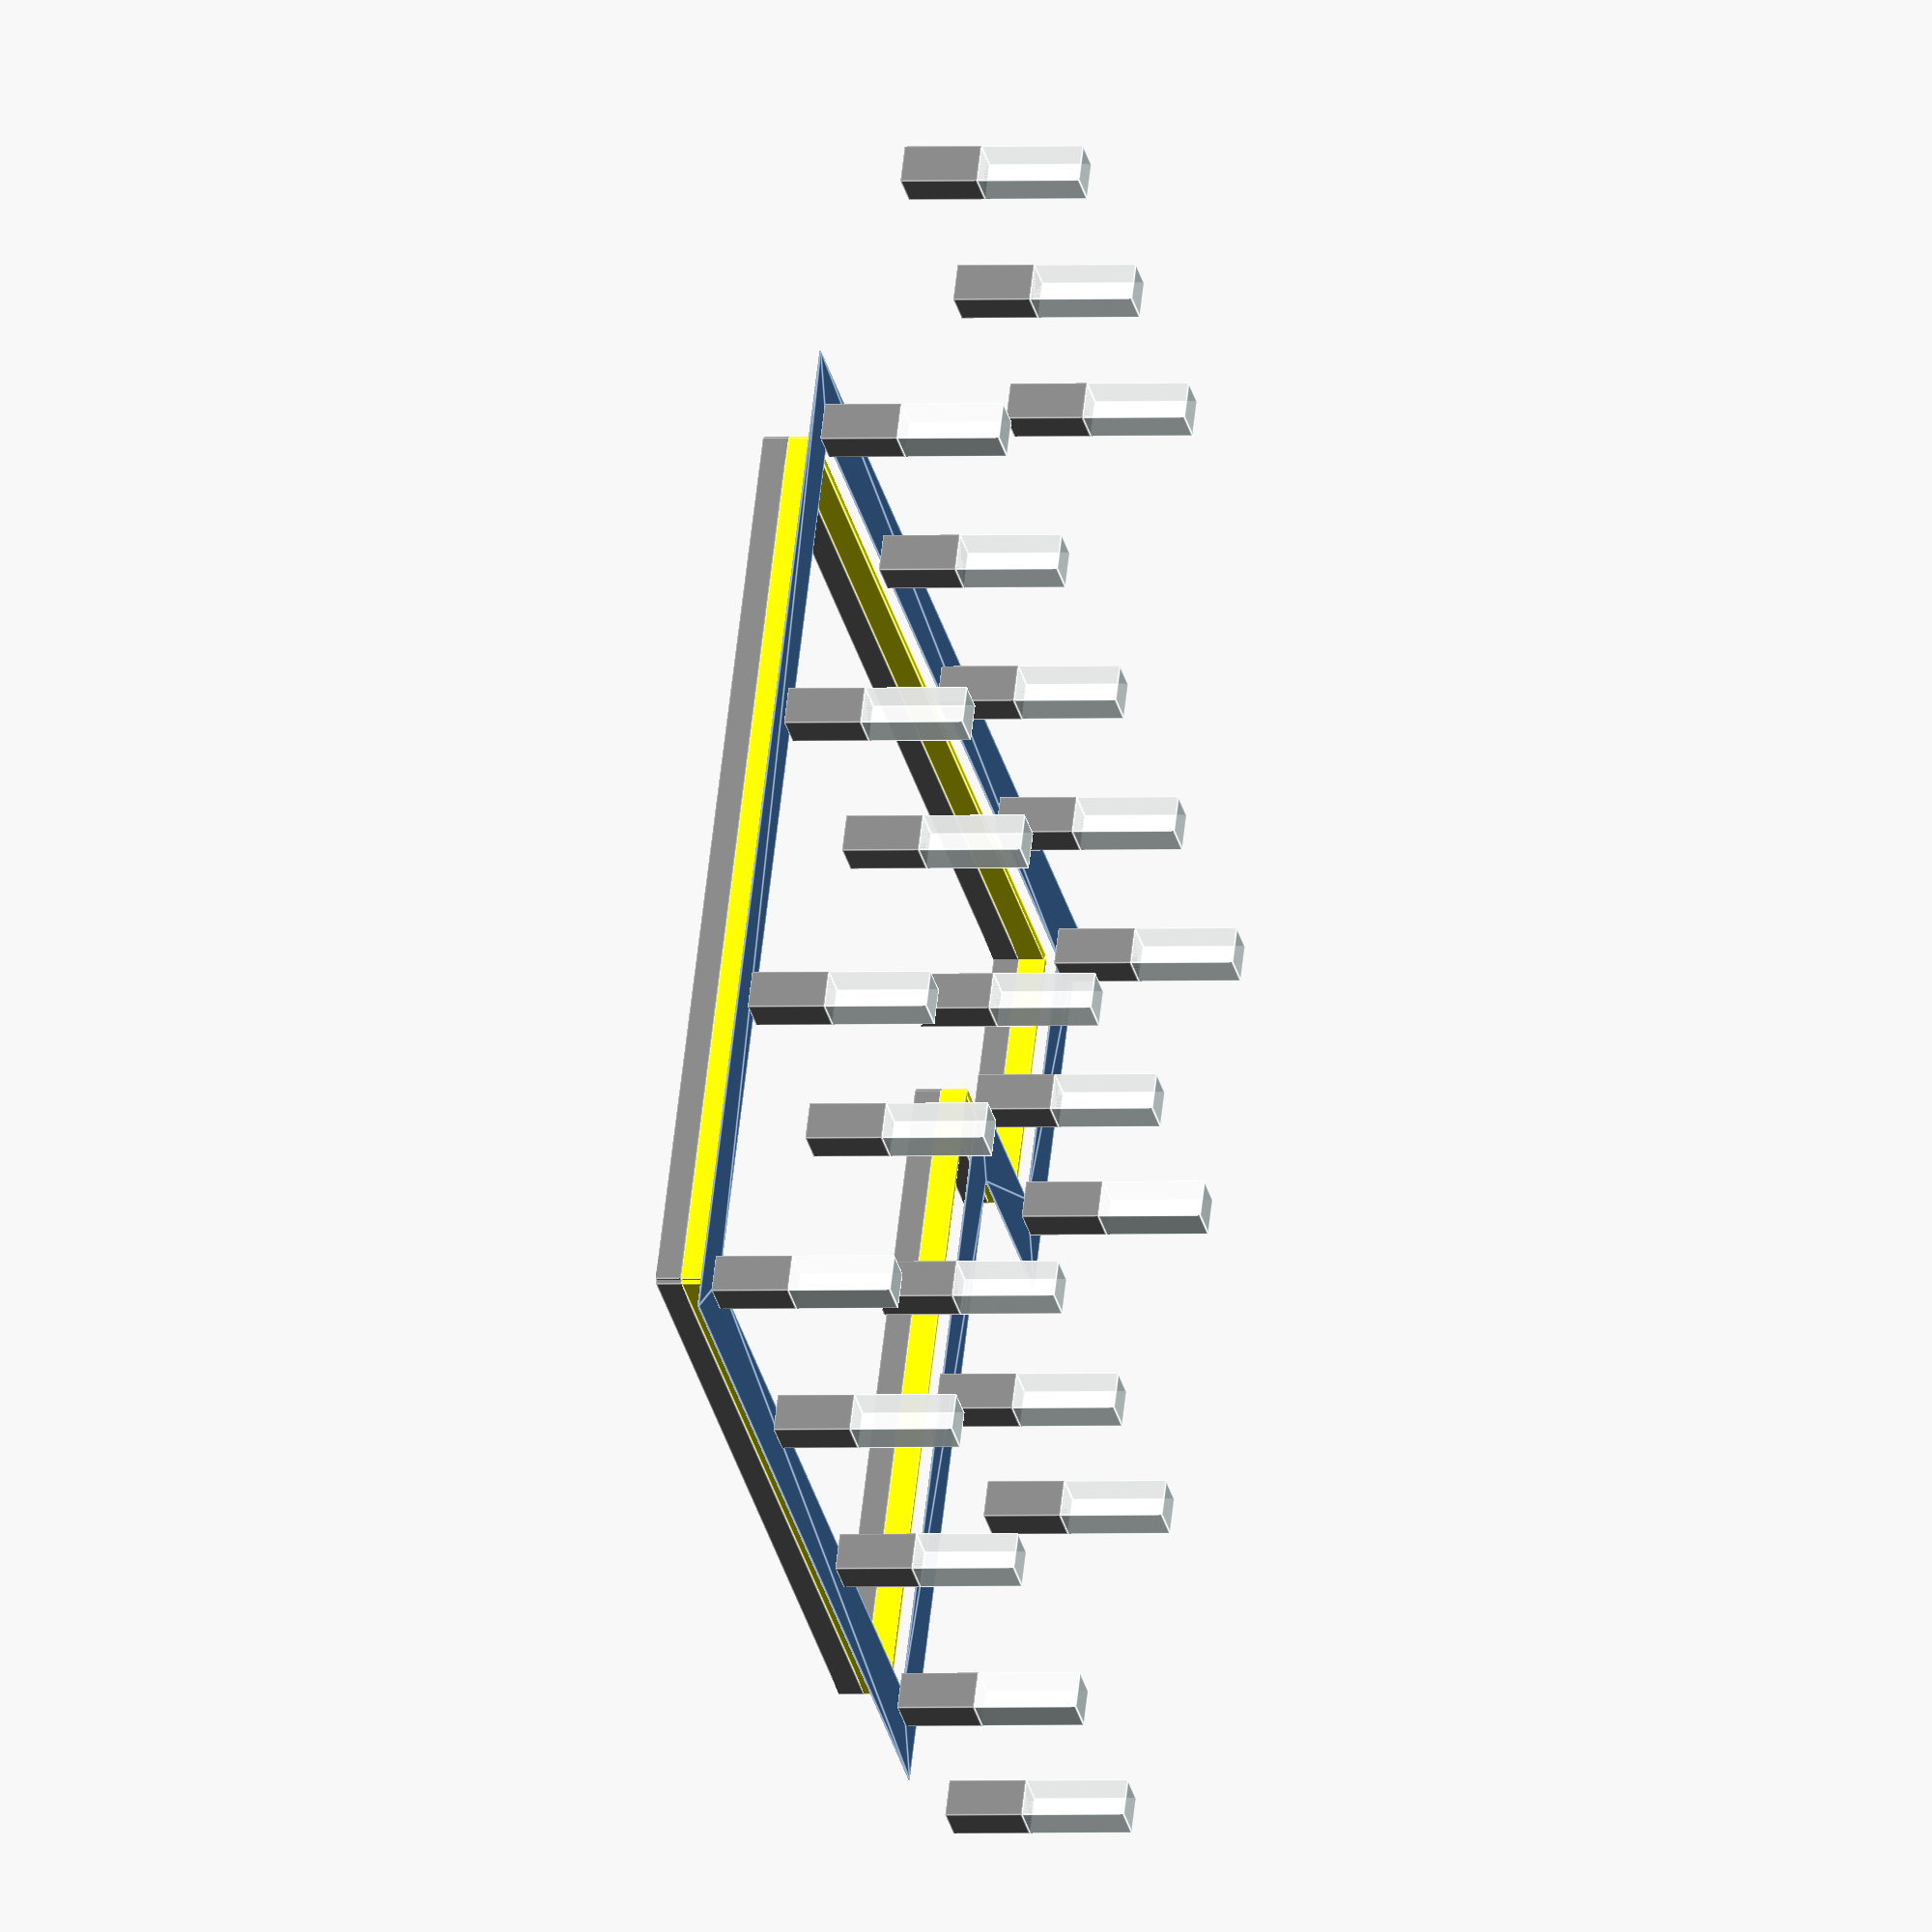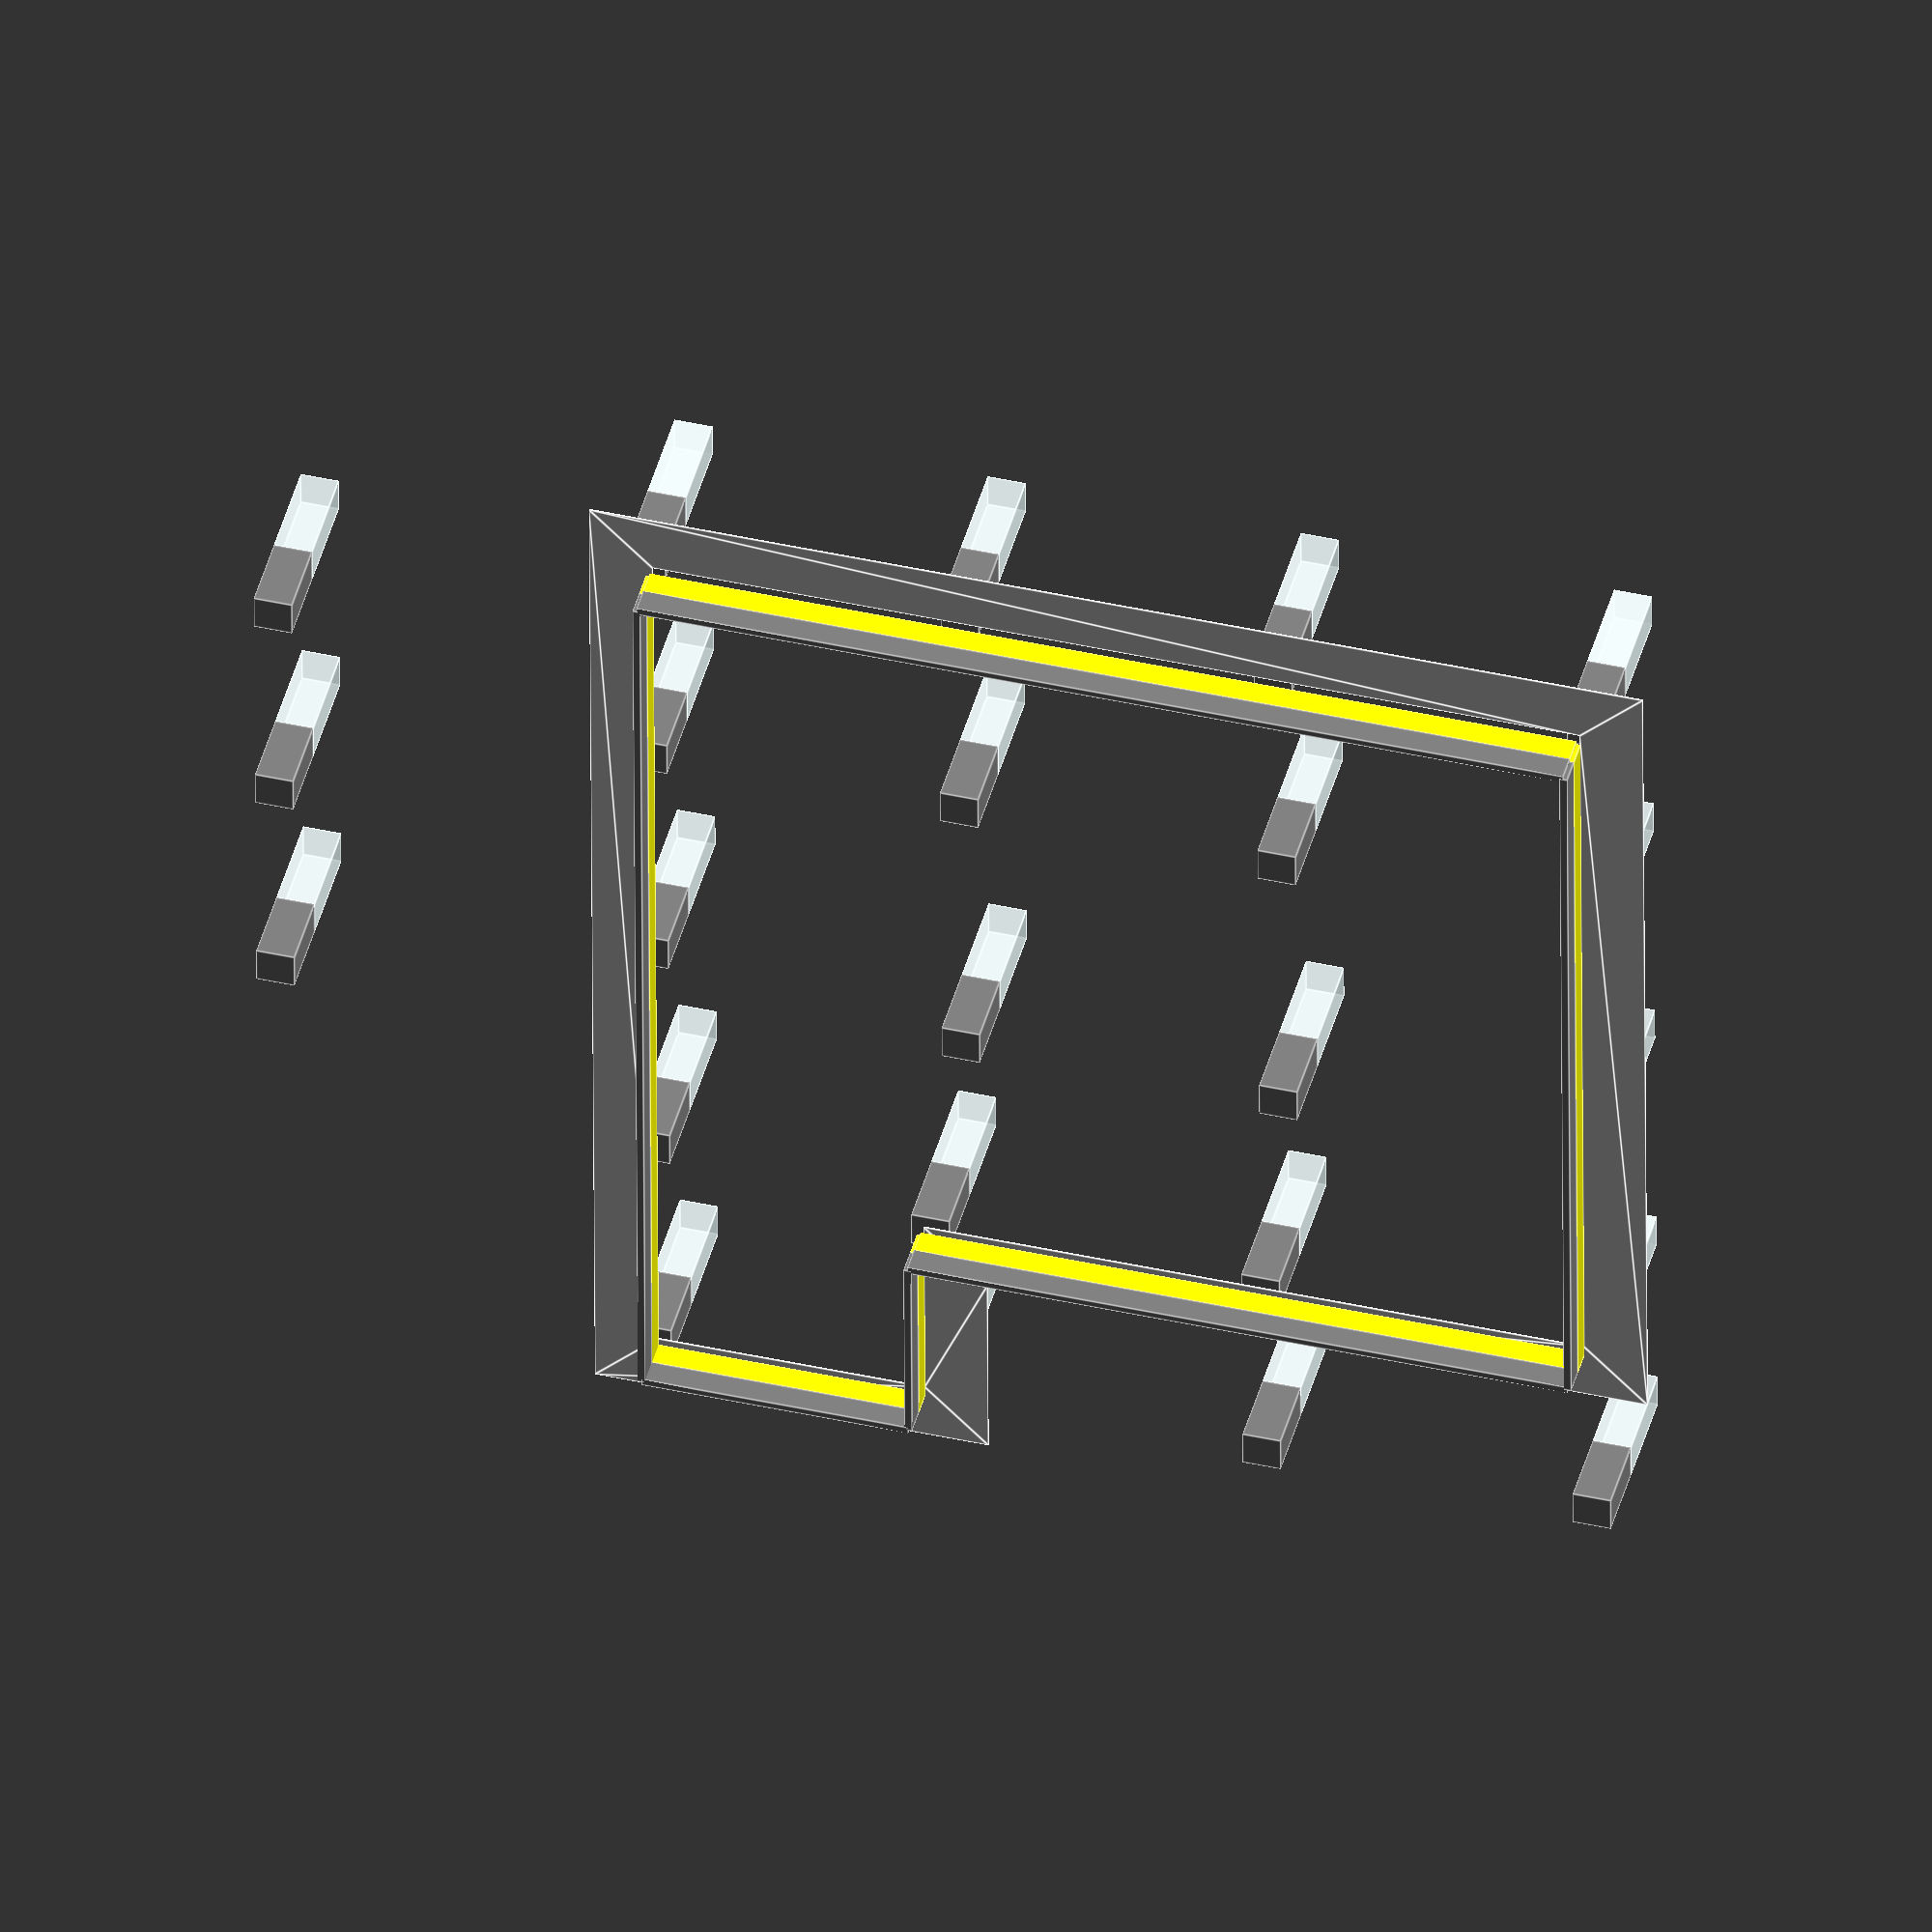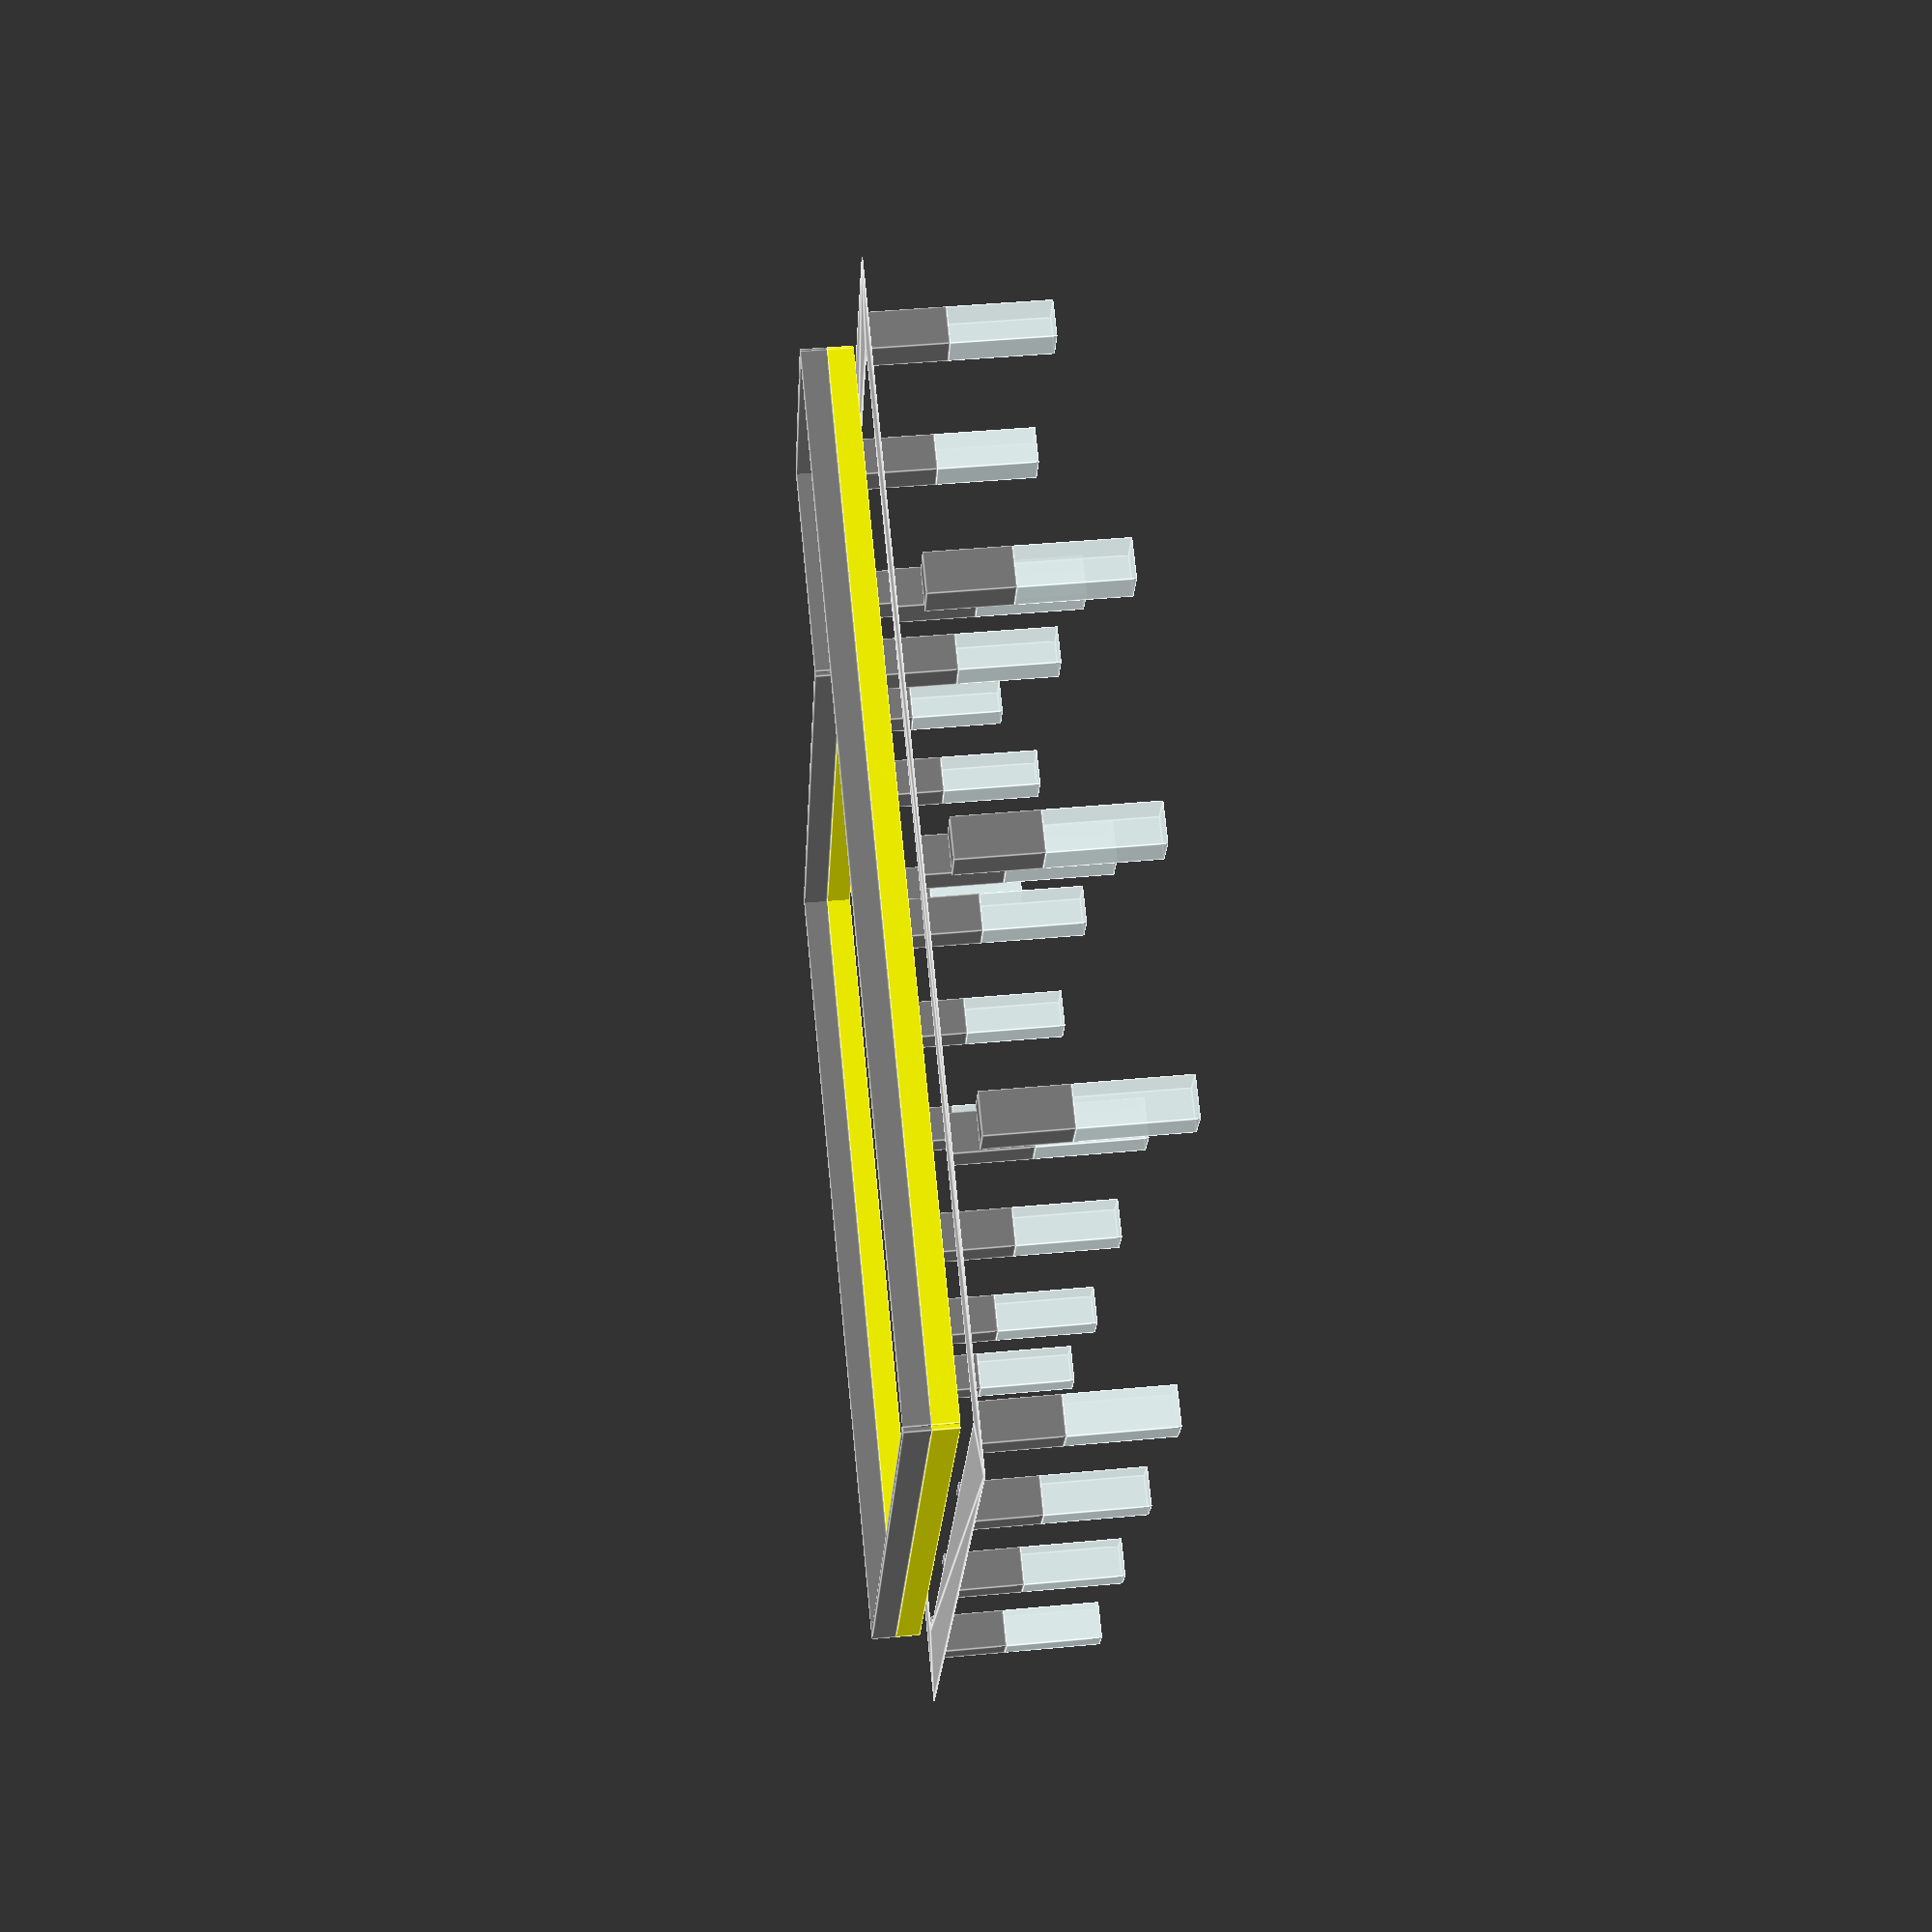
<openscad>
flat = false;

pw = 0.3; // plinth width
ph = 0.6; // plinth height
pd = 0.8; // plinth depth

p2 = -0.05;

n = [0, p2];
ne = [p2, p2];
e = [p2, 0];
se = [p2, -p2];
s = [0, -p2];
sw = [-p2, -p2];
w = [-p2, 0];
nw = [-p2, p2];

module plinth(x, y) {
    echo("plinth position: ", [x, y])
    // above ground
    if (flat) {
        translate([x, y])
        square([pw, pw], center = true);
    } else {
        color("gray")
        translate([x, y, ph/2])
        cube([pw, pw, ph], center = true);
    }
        
    // below ground
    if (flat) {
        translate([x, y])
        square([pw, pw], center = true);
    } else {
        color("azure", 0.80)
        translate([x, y, -pd/2])
        cube([pw, pw, pd], center = true);
    }
}

// Corners
wt = 0.5;
c1 = [0 + wt, 0 + wt];
c2 = [0 + wt, 9.2 - wt];
c3 = [8.3 - wt, 9.2 - wt];
c4 = [8.3 - wt, 1.7 + wt];
c5 = [3.1 - wt, 1.7 + wt];
c6 = [3.1 - wt, 0 + wt];
oc1 = [0, 0];
oc2 = [0, 9.2];
oc3 = [8.3, 9.2];
oc4 = [8.3, 1.7];
oc5 = [3.1, 1.7];
oc6 = [3.1, 0];


// Outer surface area
if (flat) {
    difference() {
        polygon([oc1, oc2, oc3, oc4, oc5, oc6]);
        polygon([c1, c2, c3, c4, c5, c6]);
    }
} else {
    translate([0, 0, ph])
    linear_extrude(0.01)
    difference() {
        polygon([oc1, oc2, oc3, oc4, oc5, oc6]);
        polygon([c1, c2, c3, c4, c5, c6]);
    }
}

// Create a line of plinths
module plinth_line(coord1, coord2, nbr, tag = "cc") {
    assert(nbr >= 2, "more than two plinths");
    let ( cc = (coord2 - coord1)/(nbr - 1)
        )
        echo(tag, sqrt(cc[0]*cc[0] + cc[1]*cc[1]))
        for (i=[0:nbr - 1])
          plinth(coord1[0] + i*cc[0], coord1[1] + i*cc[1]);
}

module beam(p1, p2, width, height, color = "yellow") {
    let ( x_diff = p2[0] - p1[0]
        , y_diff = p2[1] - p1[1]
        , length = sqrt(pow(x_diff, 2) + pow(y_diff, 2))
        )
        color(color)
        translate(p1 + (p2 - p1)/2)
        rotate(atan2(y_diff, x_diff))
        cube([length, width, height], center = true);
}

module doublebeam(p1, p2, width, height) {
    beam(p1, p2, width, height);
    translate([0, 0, height]) beam(p1, p2, width, height, "gray");
}

// Outer beams

let ( th = 0.06
    , h = 0.2
    )
    translate([0, 0, 0.8]) 
    union() {
        doublebeam(c1, c2, th, h);
        doublebeam(c2, c3, th, h);
        doublebeam(c3, c4, th, h);
        doublebeam(c4, c5, th, h);
        doublebeam(c5, c6, th, h);
        doublebeam(c6, c1, th, h);
    }

if (true) {
    // Wall plinths
    plinth_line(c1 + ne, c2 + se, 5, "south wall");
    plinth_line(c2 + se, c3 + sw, 4, "west wall");
    plinth_line(c3 + sw, c4 + nw, 4, "north wall");
    plinth_line(c4 + nw, c5 + nw, 3, "east wall");
    plinth(c6[0] + nw[0], c6[1] + nw[1]);

    // Center plinths
    let ( c = (c2 + c4)/2
        , d = 2.5
        )
        for (x=[0:1], y=[0:1])
            plinth( c[0] + x*d - d/2
                  , c[1] + y*d - d/2
                  );

    // Front porch plinths
    let ( c = [(c4 + nw)[0], (c1 + ne)[1]]
        )
        plinth_line(c, c6 + nw, 3, "front porch");

    // Winter garden
    let ( l1 = 3.7
        , l2 = 3.75
        , w = 2.5
        )
        plinth_line([-w, l1], [-w, l2 + l1], 3, "winter garden");
    
    // Measurements
    let ( nbr = 21
        )
        echo("concrete m3", nbr*pw*pw*(ph + pd));
    let ( area = (c2[1] - c4[1])*(c4[0] - c1[0]) + 
                 (c5[1] - c1[1])*(c5[0] - c1[0])
        )
        echo("area m2", area);
    }

</openscad>
<views>
elev=181.2 azim=242.4 roll=76.0 proj=o view=edges
elev=135.6 azim=179.7 roll=165.2 proj=o view=edges
elev=135.0 azim=296.1 roll=96.2 proj=p view=edges
</views>
